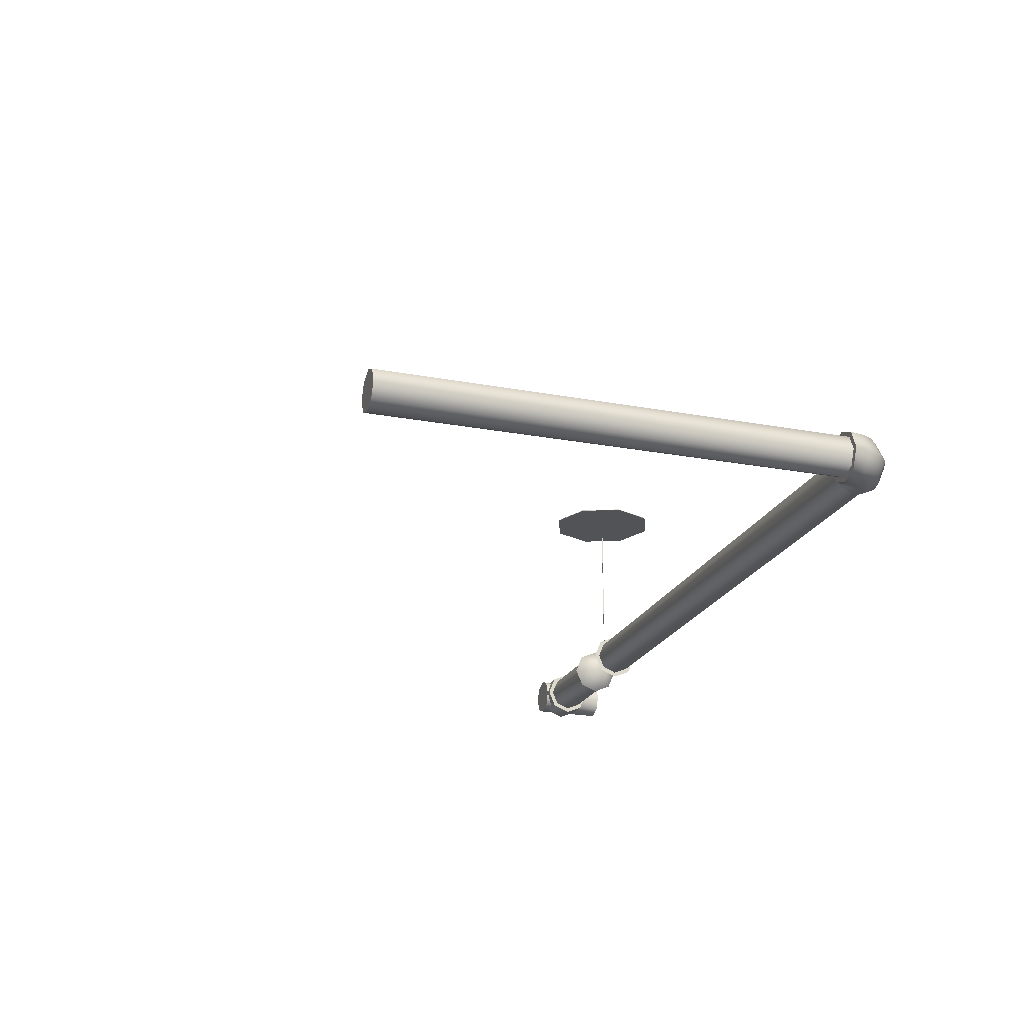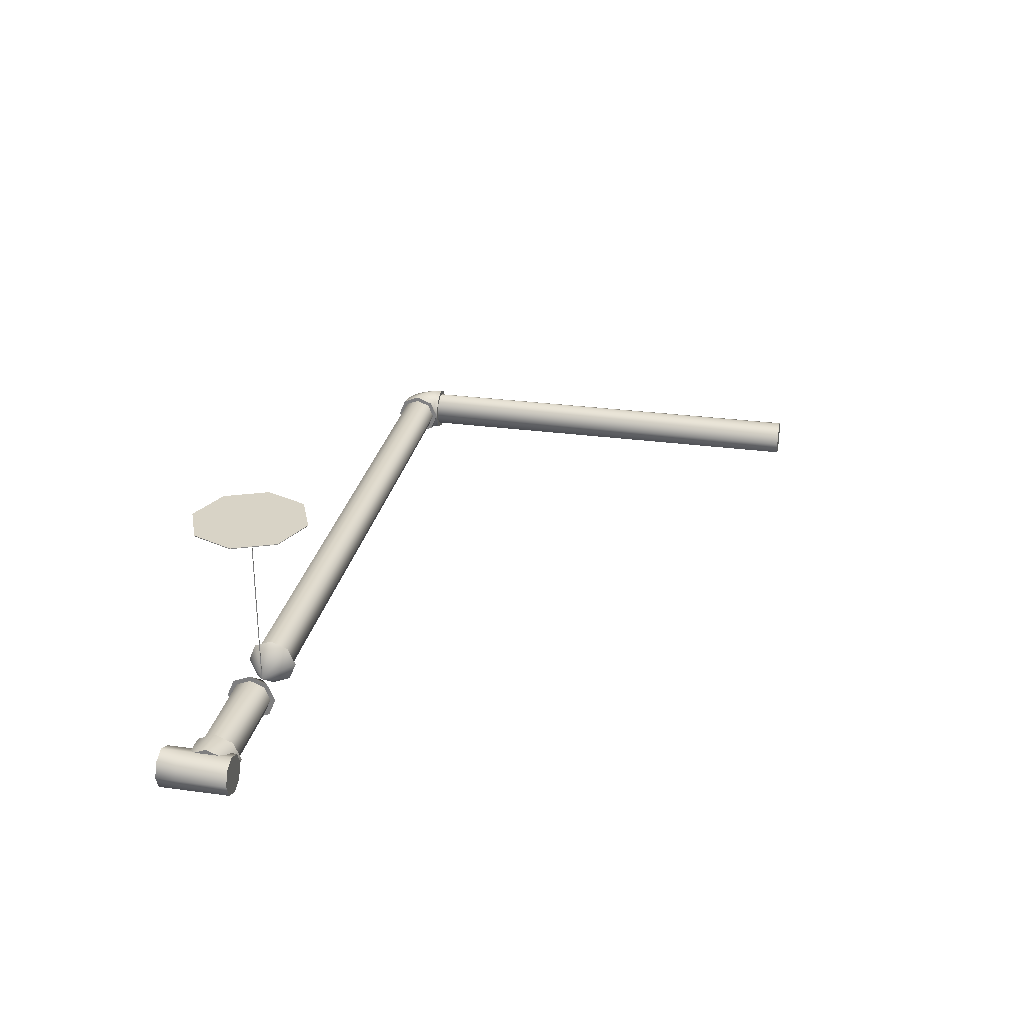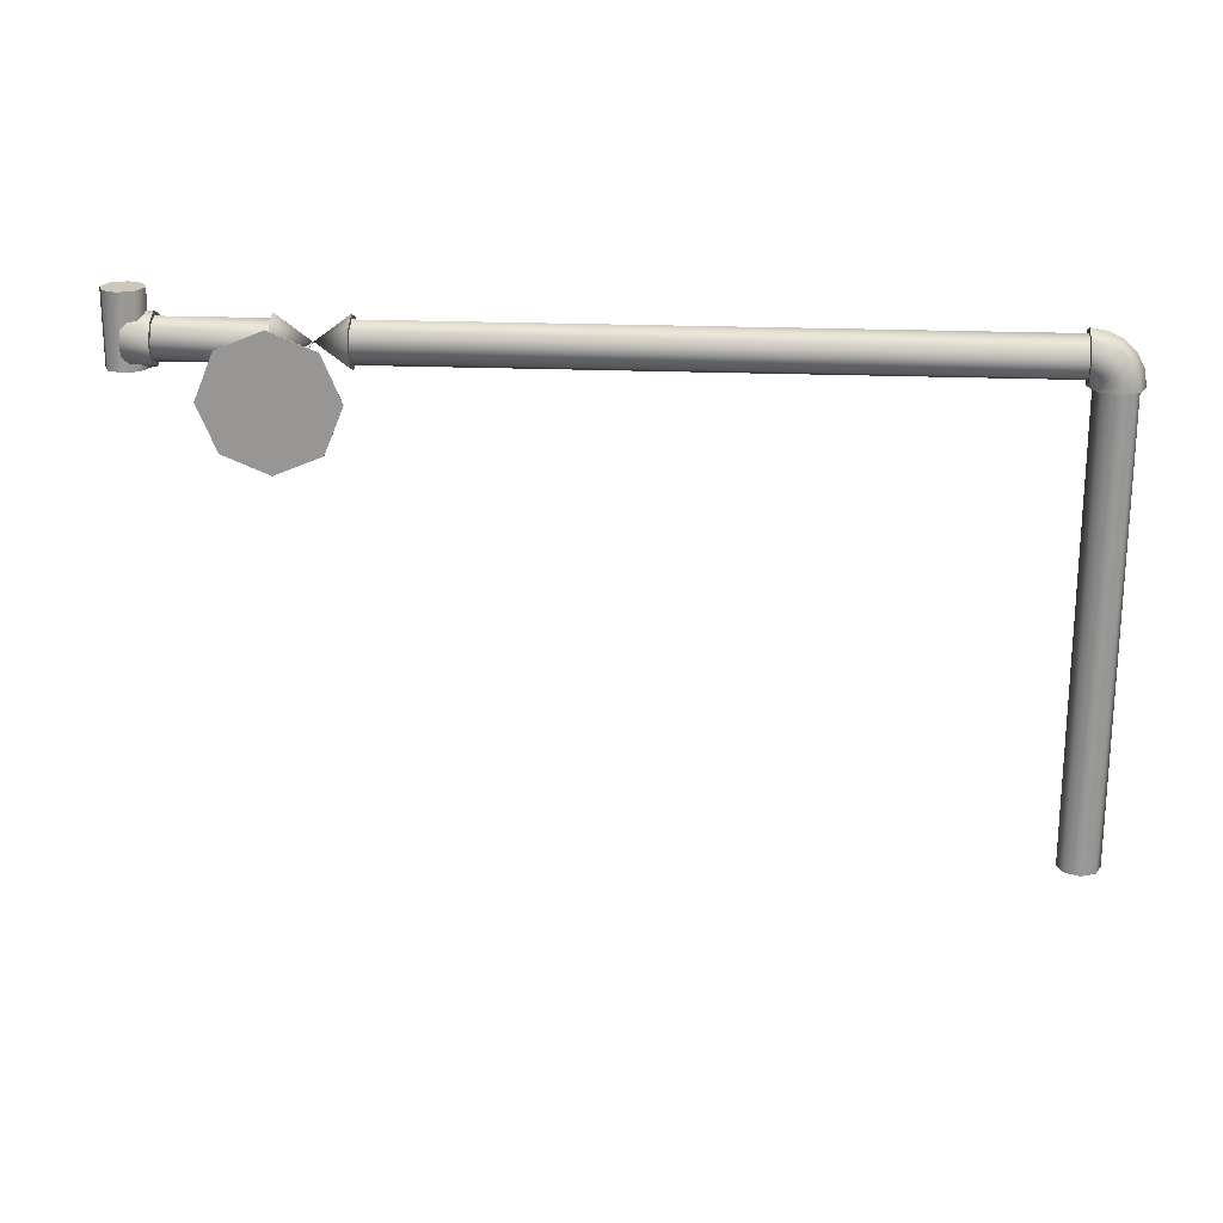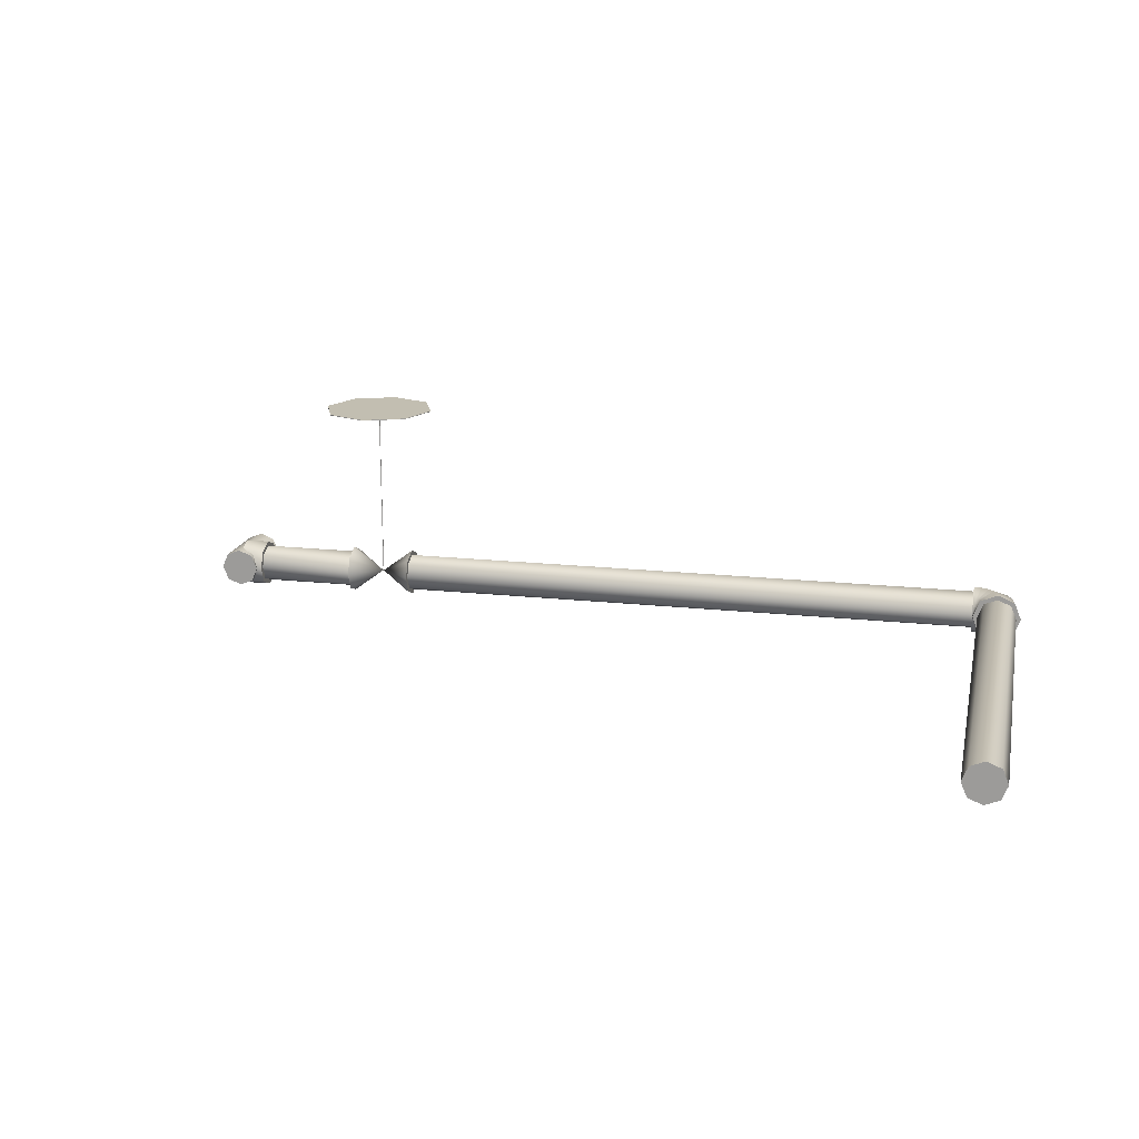
<metadata>
{"format":"obj","ext":"obj","renderer":"f3d","projection":"perspective","resolution":1024,"background":"white","views":[{"elev":-21.7,"azim":71.7,"up":"+Z"},{"elev":28.1,"azim":-78.4,"up":"+Z"},{"elev":21.5,"azim":4.2,"up":"+Y"},{"elev":17.1,"azim":12.5,"up":"+Z"}]}
</metadata>
<code>
o _Geometry_0
v 7513 16375 3.402e+04
v 7486 16375 3.403e+04
v 7459 16375 3.402e+04
v 7448 16375 3.399e+04
v 7459 16375 3.396e+04
v 7486 16375 3.395e+04
v 7513 16375 3.396e+04
v 7524 16375 3.399e+04
v 7509 1.639e+04 3.396e+04
v 7520 1.64e+04 3.399e+04
v 7484 1.639e+04 3.395e+04
v 7459 1.638e+04 3.396e+04
v 7448 1.638e+04 3.399e+04
v 7459 1.638e+04 3.402e+04
v 7484 1.639e+04 3.403e+04
v 7509 1.639e+04 3.402e+04
v 7500 16413 3.396e+04
v 7509 1.642e+04 3.399e+04
v 7479 1.64e+04 3.395e+04
v 7457 1.638e+04 3.396e+04
v 7448 1.638e+04 3.399e+04
v 7457 1.638e+04 3.402e+04
v 7479 1.64e+04 3.403e+04
v 7500 16413 3.402e+04
v 7486 1.643e+04 3.396e+04
v 7492 1.644e+04 3.399e+04
v 7470 1.641e+04 3.395e+04
v 7455 1.638e+04 3.396e+04
v 7448 1.638e+04 3.399e+04
v 7455 1.638e+04 3.402e+04
v 7470 1.641e+04 3.403e+04
v 7486 1.643e+04 3.402e+04
v 7468 1.644e+04 3.396e+04
v 7471 1.645e+04 3.399e+04
v 7460 1.641e+04 3.395e+04
v 7451 1.639e+04 3.396e+04
v 7448 1.638e+04 3.399e+04
v 7451 1.639e+04 3.402e+04
v 7460 1.641e+04 3.403e+04
v 7468 1.644e+04 3.402e+04
v 7448 1.644e+04 3.396e+04
v 7448 1.645e+04 3.399e+04
v 7448 1.641e+04 3.395e+04
v 7448 1.639e+04 3.396e+04
v 7448 1.638e+04 3.399e+04
v 7448 1.639e+04 3.402e+04
v 7448 1.641e+04 3.403e+04
v 7448 1.644e+04 3.402e+04
v 6246 1.648e+04 3.397e+04
v 6225 1.648e+04 3.396e+04
v 6204 1.648e+04 3.397e+04
v 6195 1.648e+04 3.399e+04
v 6204 1.648e+04 3.401e+04
v 6225 1.648e+04 3.402e+04
v 6246 1.648e+04 3.401e+04
v 6255 1.648e+04 3.399e+04
v 6255 1.645e+04 3.399e+04
v 6246 1.645e+04 3.401e+04
v 6225 1.645e+04 3.402e+04
v 6204 1.645e+04 3.401e+04
v 6195 1.645e+04 3.399e+04
v 6204 1.645e+04 3.397e+04
v 6225 1.645e+04 3.396e+04
v 6246 1.645e+04 3.397e+04
v 6246 16375 3.401e+04
v 6225 16375 3.402e+04
v 6204 16375 3.401e+04
v 6195 16375 3.399e+04
v 6204 16375 3.397e+04
v 6225 16375 3.396e+04
v 6246 16375 3.397e+04
v 6255 16375 3.399e+04
v 6225 1.639e+04 3.396e+04
v 6225 1.638e+04 3.399e+04
v 6225 1.639e+04 3.402e+04
v 6225 1.641e+04 3.403e+04
v 6225 1.644e+04 3.402e+04
v 6225 1.645e+04 3.399e+04
v 6225 1.644e+04 3.396e+04
v 6225 1.641e+04 3.395e+04
v 6263 1.641e+04 3.395e+04
v 6263 1.644e+04 3.396e+04
v 6263 1.645e+04 3.399e+04
v 6263 1.644e+04 3.402e+04
v 6263 1.641e+04 3.403e+04
v 6263 1.639e+04 3.402e+04
v 6263 1.638e+04 3.399e+04
v 6263 1.639e+04 3.396e+04
v 7448 1.643e+04 3.397e+04
v 7448 1.644e+04 3.399e+04
v 7448 1.643e+04 3.401e+04
v 7448 1.641e+04 3.402e+04
v 7448 1.639e+04 3.401e+04
v 7448 1.638e+04 3.399e+04
v 7448 1.639e+04 3.397e+04
v 7448 1.641e+04 3.396e+04
v 6519 1.641e+04 3.396e+04
v 6519 1.639e+04 3.397e+04
v 6519 1.638e+04 3.399e+04
v 6519 1.639e+04 3.401e+04
v 6519 1.641e+04 3.402e+04
v 6519 1.643e+04 3.401e+04
v 6519 1.644e+04 3.399e+04
v 6519 1.643e+04 3.397e+04
v 6417 1.643e+04 3.397e+04
v 6417 1.644e+04 3.399e+04
v 6417 1.643e+04 3.401e+04
v 6417 1.641e+04 3.402e+04
v 6417 1.639e+04 3.401e+04
v 6417 1.638e+04 3.399e+04
v 6417 1.639e+04 3.397e+04
v 6417 1.641e+04 3.396e+04
v 6263 1.641e+04 3.396e+04
v 6263 1.639e+04 3.397e+04
v 6263 1.638e+04 3.399e+04
v 6263 1.639e+04 3.401e+04
v 6263 1.641e+04 3.402e+04
v 6263 1.643e+04 3.401e+04
v 6263 1.644e+04 3.399e+04
v 6263 1.643e+04 3.397e+04
v 6519 1.644e+04 3.396e+04
v 6519 1.645e+04 3.399e+04
v 6519 1.644e+04 3.402e+04
v 6519 1.641e+04 3.403e+04
v 6519 1.639e+04 3.402e+04
v 6519 1.638e+04 3.399e+04
v 6519 1.639e+04 3.396e+04
v 6519 1.641e+04 3.395e+04
v 6468 1.641e+04 3.399e+04
v 6417 1.639e+04 3.396e+04
v 6417 1.638e+04 3.399e+04
v 6417 1.639e+04 3.402e+04
v 6417 1.641e+04 3.403e+04
v 6417 1.644e+04 3.402e+04
v 6417 1.645e+04 3.399e+04
v 6417 1.644e+04 3.396e+04
v 6417 1.641e+04 3.395e+04
v 6468 1.641e+04 3.399e+04
v 6468 1.641e+04 3.399e+04
v 6468 1.641e+04 3.399e+04
v 6468 1.641e+04 3.399e+04
v 6468 1.641e+04 3.399e+04
v 6468 1.641e+04 3.427e+04
v 6468 1.641e+04 3.427e+04
v 6468 1.641e+04 3.427e+04
v 6468 1.641e+04 3.427e+04
v 6531 1.635e+04 3.427e+04
v 6468 1.632e+04 3.427e+04
v 6405 1.635e+04 3.427e+04
v 6379 1.641e+04 3.427e+04
v 6405 1.648e+04 3.427e+04
v 6468 16502 3.427e+04
v 6531 1.648e+04 3.427e+04
v 6557 1.641e+04 3.427e+04
v 6557 1.641e+04 3.427e+04
v 6531 1.648e+04 3.427e+04
v 6468 16502 3.427e+04
v 6405 1.648e+04 3.427e+04
v 6379 1.641e+04 3.427e+04
v 6405 1.635e+04 3.427e+04
v 6468 1.632e+04 3.427e+04
v 6531 1.635e+04 3.427e+04
v 7507 15700 3.401e+04
v 7486 15700 3.402e+04
v 7465 15700 3.401e+04
v 7456 15700 3.399e+04
v 7465 15700 3.397e+04
v 7486 15700 3.396e+04
v 7507 15700 3.397e+04
v 7516 15700 3.399e+04
v 7516 16375 3.399e+04
v 7507 16375 3.397e+04
v 7486 16375 3.396e+04
v 7465 16375 3.397e+04
v 7456 16375 3.399e+04
v 7465 16375 3.401e+04
v 7486 16375 3.402e+04
v 7507 16375 3.401e+04
v 7513 16375 3.402e+04
v 7486 16375 3.403e+04
v 7459 16375 3.402e+04
v 7448 16375 3.399e+04
v 7459 16375 3.396e+04
v 7486 16375 3.395e+04
v 7513 16375 3.396e+04
v 7524 16375 3.399e+04
v 7448 1.644e+04 3.396e+04
v 7448 1.645e+04 3.399e+04
v 7448 1.641e+04 3.395e+04
v 7448 1.639e+04 3.396e+04
v 7448 1.638e+04 3.399e+04
v 7448 1.639e+04 3.402e+04
v 7448 1.641e+04 3.403e+04
v 7448 1.644e+04 3.402e+04
v 6246 1.648e+04 3.397e+04
v 6225 1.648e+04 3.396e+04
v 6204 1.648e+04 3.397e+04
v 6195 1.648e+04 3.399e+04
v 6204 1.648e+04 3.401e+04
v 6225 1.648e+04 3.402e+04
v 6246 1.648e+04 3.401e+04
v 6255 1.648e+04 3.399e+04
v 6255 1.645e+04 3.399e+04
v 6255 1.645e+04 3.399e+04
v 6246 1.645e+04 3.401e+04
v 6246 1.645e+04 3.401e+04
v 6225 1.645e+04 3.402e+04
v 6225 1.645e+04 3.402e+04
v 6204 1.645e+04 3.401e+04
v 6204 1.645e+04 3.401e+04
v 6195 1.645e+04 3.399e+04
v 6195 1.645e+04 3.399e+04
v 6204 1.645e+04 3.397e+04
v 6204 1.645e+04 3.397e+04
v 6225 1.645e+04 3.396e+04
v 6225 1.645e+04 3.396e+04
v 6246 1.645e+04 3.397e+04
v 6246 1.645e+04 3.397e+04
v 6246 16375 3.401e+04
v 6225 16375 3.402e+04
v 6204 16375 3.401e+04
v 6195 16375 3.399e+04
v 6204 16375 3.397e+04
v 6225 16375 3.396e+04
v 6246 16375 3.397e+04
v 6255 16375 3.399e+04
v 6225 1.639e+04 3.396e+04
v 6225 1.638e+04 3.399e+04
v 6225 1.639e+04 3.402e+04
v 6225 1.641e+04 3.403e+04
v 6225 1.644e+04 3.402e+04
v 6225 1.645e+04 3.399e+04
v 6225 1.644e+04 3.396e+04
v 6225 1.641e+04 3.395e+04
v 6263 1.641e+04 3.395e+04
v 6263 1.644e+04 3.396e+04
v 6263 1.645e+04 3.399e+04
v 6263 1.644e+04 3.402e+04
v 6263 1.641e+04 3.403e+04
v 6263 1.639e+04 3.402e+04
v 6263 1.638e+04 3.399e+04
v 6263 1.639e+04 3.396e+04
v 7448 1.643e+04 3.397e+04
v 7448 1.644e+04 3.399e+04
v 7448 1.643e+04 3.401e+04
v 7448 1.641e+04 3.402e+04
v 7448 1.639e+04 3.401e+04
v 7448 1.638e+04 3.399e+04
v 7448 1.639e+04 3.397e+04
v 7448 1.641e+04 3.396e+04
v 6519 1.641e+04 3.396e+04
v 6519 1.639e+04 3.397e+04
v 6519 1.638e+04 3.399e+04
v 6519 1.639e+04 3.401e+04
v 6519 1.641e+04 3.402e+04
v 6519 1.643e+04 3.401e+04
v 6519 1.644e+04 3.399e+04
v 6519 1.643e+04 3.397e+04
v 6417 1.643e+04 3.397e+04
v 6417 1.644e+04 3.399e+04
v 6417 1.643e+04 3.401e+04
v 6417 1.641e+04 3.402e+04
v 6417 1.639e+04 3.401e+04
v 6417 1.638e+04 3.399e+04
v 6417 1.639e+04 3.397e+04
v 6417 1.641e+04 3.396e+04
v 6263 1.641e+04 3.396e+04
v 6263 1.639e+04 3.397e+04
v 6263 1.638e+04 3.399e+04
v 6263 1.639e+04 3.401e+04
v 6263 1.641e+04 3.402e+04
v 6263 1.643e+04 3.401e+04
v 6263 1.644e+04 3.399e+04
v 6263 1.643e+04 3.397e+04
v 6519 1.644e+04 3.396e+04
v 6519 1.645e+04 3.399e+04
v 6519 1.644e+04 3.402e+04
v 6519 1.641e+04 3.403e+04
v 6519 1.639e+04 3.402e+04
v 6519 1.638e+04 3.399e+04
v 6519 1.639e+04 3.396e+04
v 6519 1.641e+04 3.395e+04
v 6417 1.639e+04 3.396e+04
v 6417 1.638e+04 3.399e+04
v 6417 1.639e+04 3.402e+04
v 6417 1.641e+04 3.403e+04
v 6417 1.644e+04 3.402e+04
v 6417 1.645e+04 3.399e+04
v 6417 1.644e+04 3.396e+04
v 6417 1.641e+04 3.395e+04
v 6468 1.641e+04 3.399e+04
v 6468 1.641e+04 3.399e+04
v 6468 1.641e+04 3.399e+04
v 6468 1.641e+04 3.399e+04
v 6468 1.641e+04 3.399e+04
v 6468 1.641e+04 3.399e+04
v 6468 1.641e+04 3.399e+04
v 6468 1.641e+04 3.399e+04
v 6468 1.641e+04 3.427e+04
v 6468 1.641e+04 3.427e+04
v 6468 1.641e+04 3.427e+04
v 6468 1.641e+04 3.427e+04
v 6468 1.641e+04 3.427e+04
v 6468 1.641e+04 3.427e+04
v 6468 1.641e+04 3.427e+04
v 6468 1.641e+04 3.427e+04
v 6531 1.635e+04 3.427e+04
v 6468 1.632e+04 3.427e+04
v 6405 1.635e+04 3.427e+04
v 6379 1.641e+04 3.427e+04
v 6405 1.648e+04 3.427e+04
v 6468 16502 3.427e+04
v 6531 1.648e+04 3.427e+04
v 6557 1.641e+04 3.427e+04
v 6557 1.641e+04 3.427e+04
v 6531 1.648e+04 3.427e+04
v 6468 16502 3.427e+04
v 6405 1.648e+04 3.427e+04
v 6379 1.641e+04 3.427e+04
v 6405 1.635e+04 3.427e+04
v 6468 1.632e+04 3.427e+04
v 6531 1.635e+04 3.427e+04
v 7507 15700 3.401e+04
v 7486 15700 3.402e+04
v 7465 15700 3.401e+04
v 7456 15700 3.399e+04
v 7465 15700 3.397e+04
v 7486 15700 3.396e+04
v 7507 15700 3.397e+04
v 7516 15700 3.399e+04
v 7516 16375 3.399e+04
v 7507 16375 3.397e+04
v 7486 16375 3.396e+04
v 7465 16375 3.397e+04
v 7456 16375 3.399e+04
v 7465 16375 3.401e+04
v 7486 16375 3.402e+04
v 7507 16375 3.401e+04
f 179 180 181
f 179 181 182
f 179 182 183
f 179 183 184
f 179 184 185
f 179 185 186
f 8 7 9
f 8 9 10
f 7 6 11
f 7 11 9
f 6 5 12
f 6 12 11
f 5 4 13
f 5 13 12
f 4 3 14
f 4 14 13
f 3 2 15
f 3 15 14
f 2 1 16
f 2 16 15
f 1 8 10
f 1 10 16
f 10 9 17
f 10 17 18
f 9 11 19
f 9 19 17
f 11 12 20
f 11 20 19
f 12 13 21
f 12 21 20
f 13 14 22
f 13 22 21
f 14 15 23
f 14 23 22
f 15 16 24
f 15 24 23
f 16 10 18
f 16 18 24
f 18 17 25
f 18 25 26
f 17 19 27
f 17 27 25
f 19 20 28
f 19 28 27
f 20 21 29
f 20 29 28
f 21 22 30
f 21 30 29
f 22 23 31
f 22 31 30
f 23 24 32
f 23 32 31
f 24 18 26
f 24 26 32
f 26 25 33
f 26 33 34
f 25 27 35
f 25 35 33
f 27 28 36
f 27 36 35
f 28 29 37
f 28 37 36
f 29 30 38
f 29 38 37
f 30 31 39
f 30 39 38
f 31 32 40
f 31 40 39
f 32 26 34
f 32 34 40
f 34 33 187
f 34 187 188
f 33 35 189
f 33 189 187
f 35 36 190
f 35 190 189
f 36 37 191
f 36 191 190
f 37 38 192
f 37 192 191
f 38 39 193
f 38 193 192
f 39 40 194
f 39 194 193
f 40 34 188
f 40 188 194
f 42 41 43
f 42 43 44
f 42 44 45
f 42 45 46
f 42 46 47
f 42 47 48
f 195 196 197
f 195 197 198
f 195 198 199
f 195 199 200
f 195 200 201
f 195 201 202
f 203 205 207
f 203 207 209
f 203 209 211
f 203 211 213
f 203 213 215
f 203 215 217
f 56 55 58
f 56 58 57
f 55 54 59
f 55 59 58
f 54 53 60
f 54 60 59
f 53 52 61
f 53 61 60
f 52 51 62
f 52 62 61
f 51 50 63
f 51 63 62
f 50 49 64
f 50 64 63
f 49 56 57
f 49 57 64
f 219 220 221
f 219 221 222
f 219 222 223
f 219 223 224
f 219 224 225
f 219 225 226
f 204 218 216
f 204 216 214
f 204 214 212
f 204 212 210
f 204 210 208
f 204 208 206
f 72 71 64
f 72 64 57
f 71 70 63
f 71 63 64
f 70 69 62
f 70 62 63
f 69 68 61
f 69 61 62
f 68 67 60
f 68 60 61
f 67 66 59
f 67 59 60
f 66 65 58
f 66 58 59
f 65 72 57
f 65 57 58
f 227 228 229
f 227 229 230
f 227 230 231
f 227 231 232
f 227 232 233
f 227 233 234
f 235 236 237
f 235 237 238
f 235 238 239
f 235 239 240
f 235 240 241
f 235 241 242
f 80 79 82
f 80 82 81
f 79 78 83
f 79 83 82
f 78 77 84
f 78 84 83
f 77 76 85
f 77 85 84
f 76 75 86
f 76 86 85
f 75 74 87
f 75 87 86
f 74 73 88
f 74 88 87
f 73 80 81
f 73 81 88
f 243 244 245
f 243 245 246
f 243 246 247
f 243 247 248
f 243 248 249
f 243 249 250
f 251 252 253
f 251 253 254
f 251 254 255
f 251 255 256
f 251 256 257
f 251 257 258
f 96 95 98
f 96 98 97
f 95 94 99
f 95 99 98
f 94 93 100
f 94 100 99
f 93 92 101
f 93 101 100
f 92 91 102
f 92 102 101
f 91 90 103
f 91 103 102
f 90 89 104
f 90 104 103
f 89 96 97
f 89 97 104
f 259 260 261
f 259 261 262
f 259 262 263
f 259 263 264
f 259 264 265
f 259 265 266
f 267 268 269
f 267 269 270
f 267 270 271
f 267 271 272
f 267 272 273
f 267 273 274
f 112 111 114
f 112 114 113
f 111 110 115
f 111 115 114
f 110 109 116
f 110 116 115
f 109 108 117
f 109 117 116
f 108 107 118
f 108 118 117
f 107 106 119
f 107 119 118
f 106 105 120
f 106 120 119
f 105 112 113
f 105 113 120
f 275 276 277
f 275 277 278
f 275 278 279
f 275 279 280
f 275 280 281
f 275 281 282
f 128 127 129
f 127 126 129
f 126 125 129
f 125 124 129
f 124 123 129
f 123 122 129
f 122 121 129
f 121 128 129
f 283 284 285
f 283 285 286
f 283 286 287
f 283 287 288
f 283 288 289
f 283 289 290
f 137 136 138
f 136 135 138
f 135 134 138
f 134 133 138
f 133 132 138
f 132 131 138
f 131 130 138
f 130 137 138
f 291 293 295
f 291 295 297
f 139 298 299
f 139 299 301
f 142 141 303
f 142 303 300
f 296 140 305
f 296 305 304
f 294 292 302
f 294 302 306
f 144 143 145
f 144 145 146
f 307 308 309
f 307 309 310
f 307 310 311
f 307 311 312
f 307 312 313
f 307 313 314
f 315 316 317
f 315 317 318
f 315 318 319
f 315 319 320
f 315 320 321
f 315 321 322
f 154 153 156
f 154 156 155
f 153 152 157
f 153 157 156
f 152 151 158
f 152 158 157
f 151 150 159
f 151 159 158
f 150 149 160
f 150 160 159
f 149 148 161
f 149 161 160
f 148 147 162
f 148 162 161
f 147 154 155
f 147 155 162
f 323 324 325
f 323 325 326
f 323 326 327
f 323 327 328
f 323 328 329
f 323 329 330
f 331 332 333
f 331 333 334
f 331 334 335
f 331 335 336
f 331 336 337
f 331 337 338
f 170 169 172
f 170 172 171
f 169 168 173
f 169 173 172
f 168 167 174
f 168 174 173
f 167 166 175
f 167 175 174
f 166 165 176
f 166 176 175
f 165 164 177
f 165 177 176
f 164 163 178
f 164 178 177
f 163 170 171
f 163 171 178

</code>
